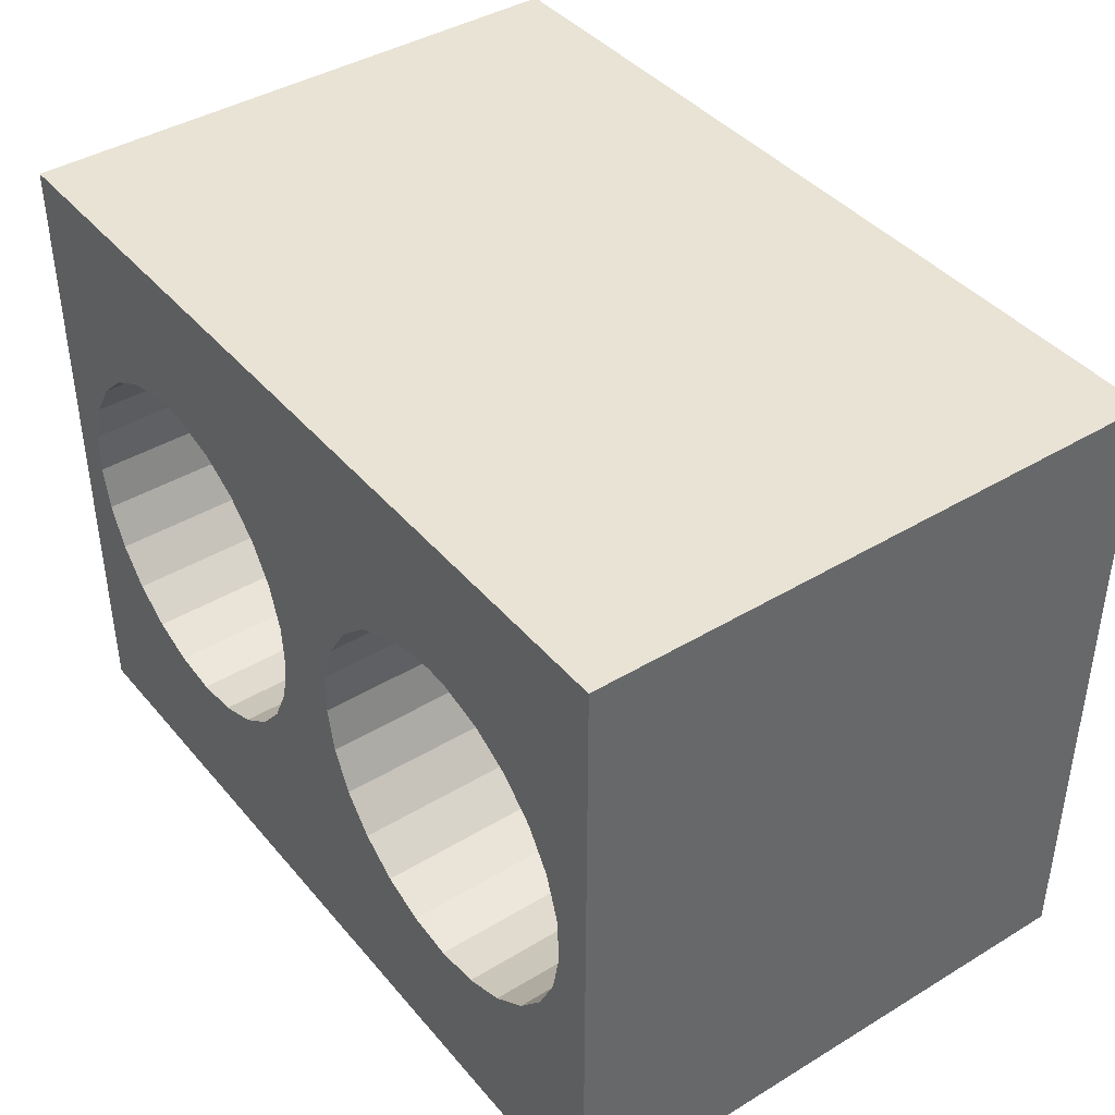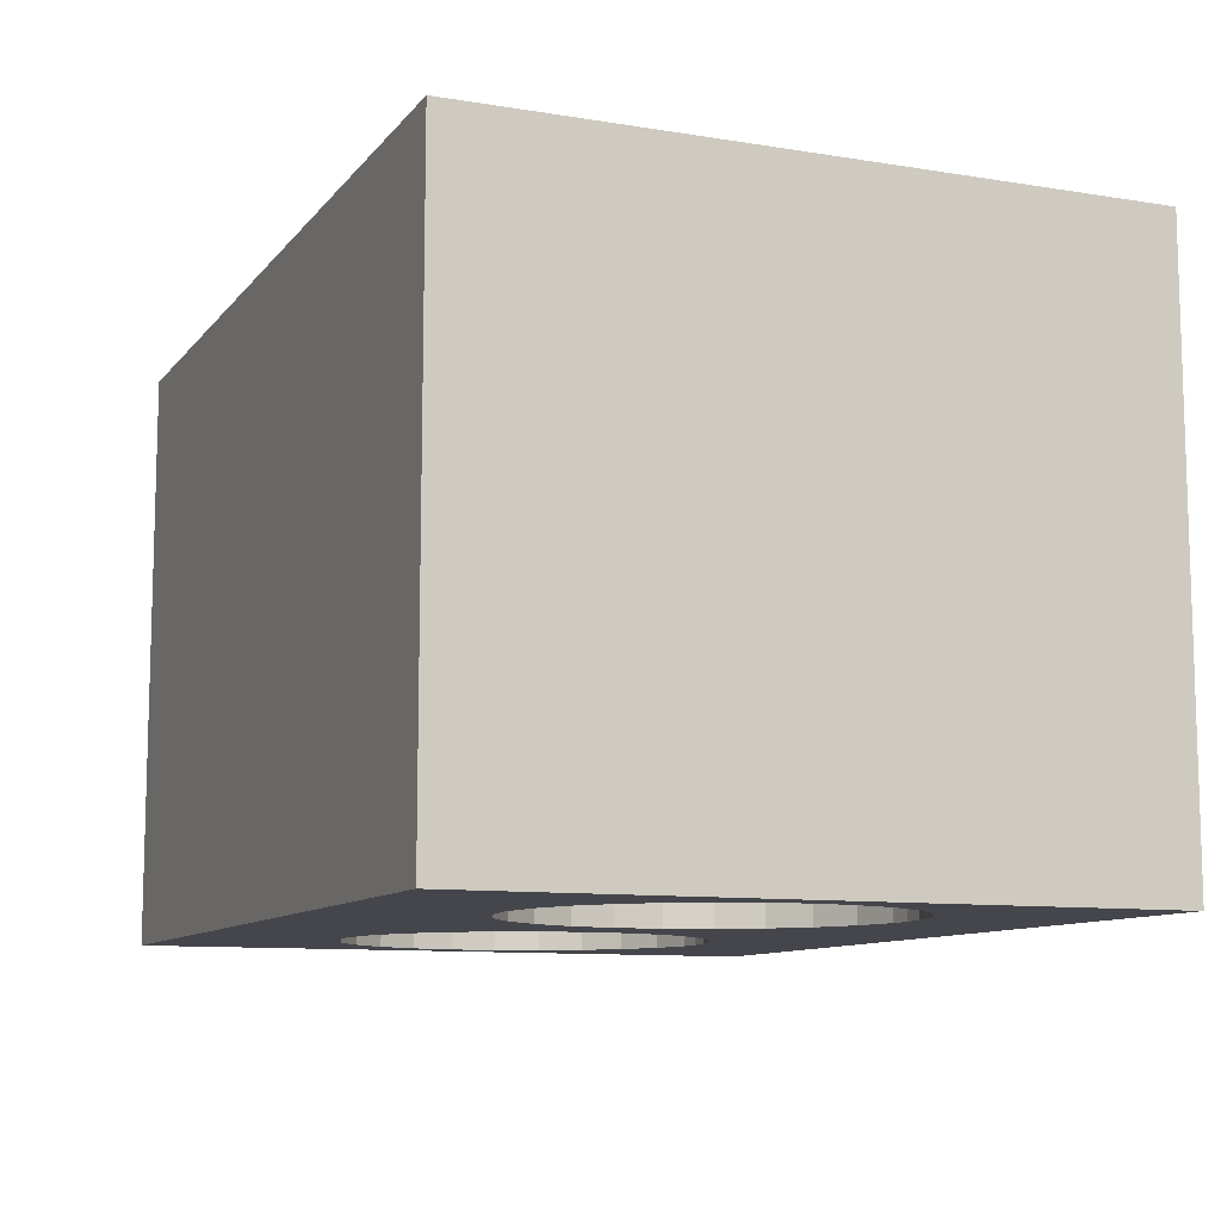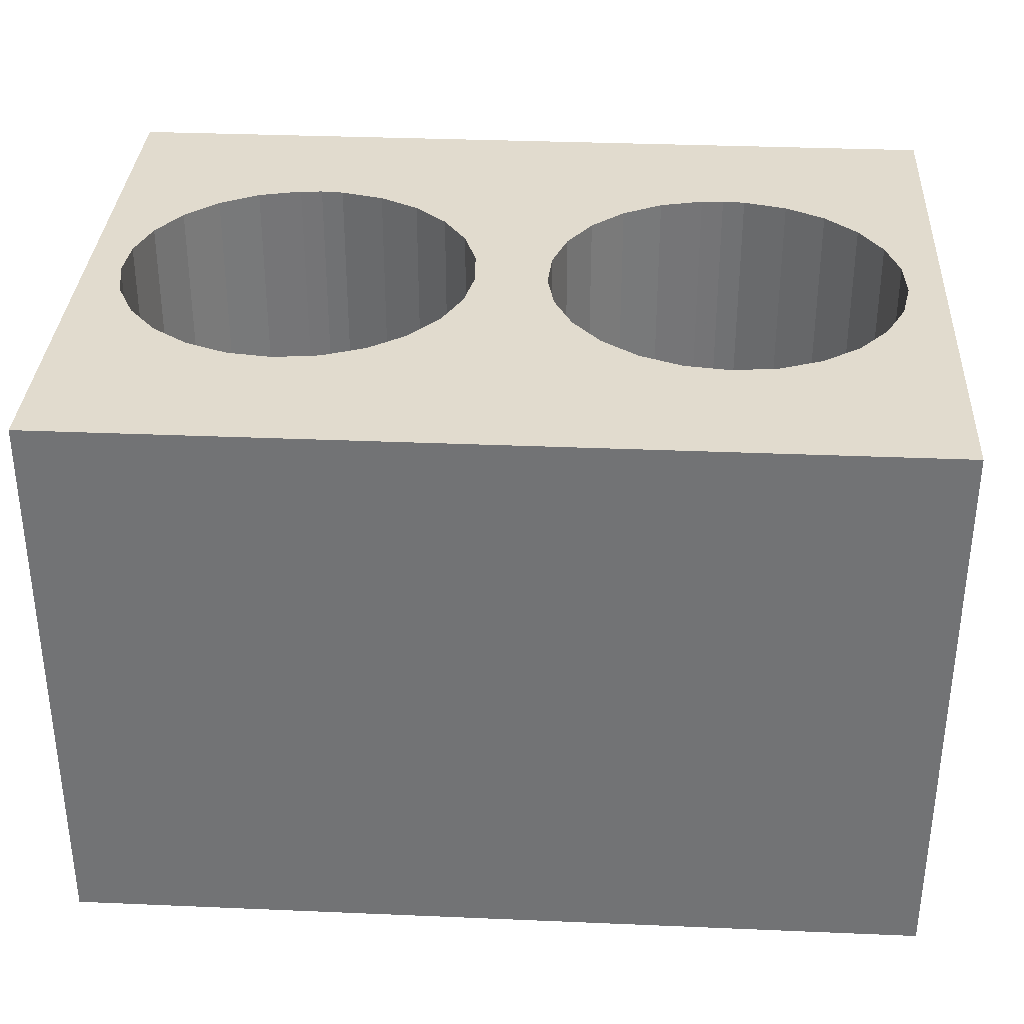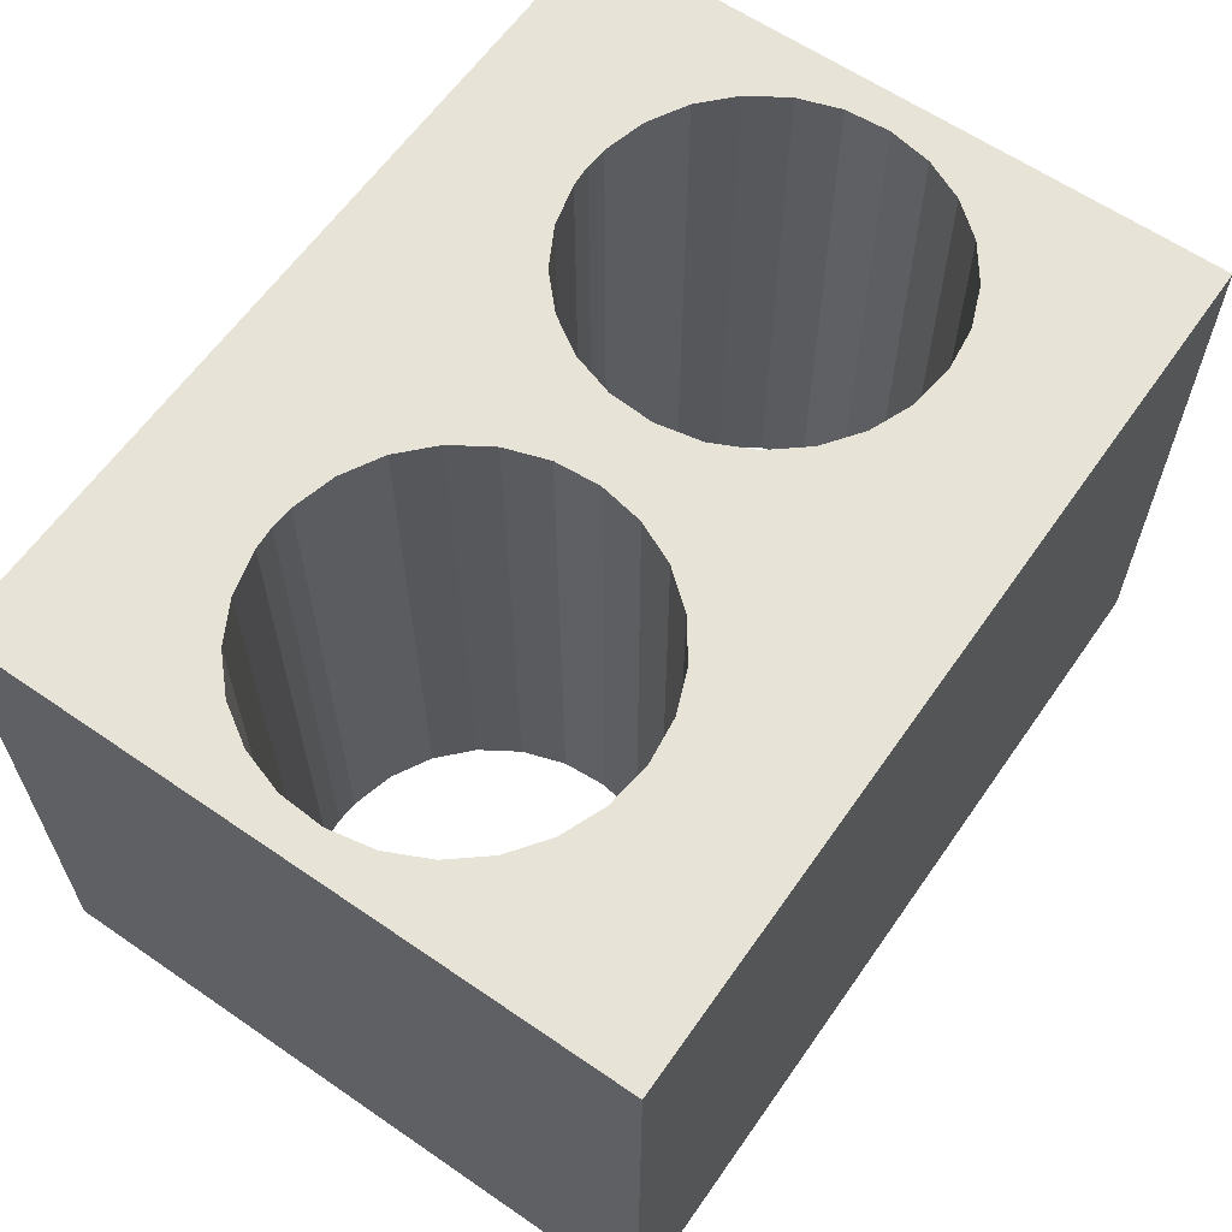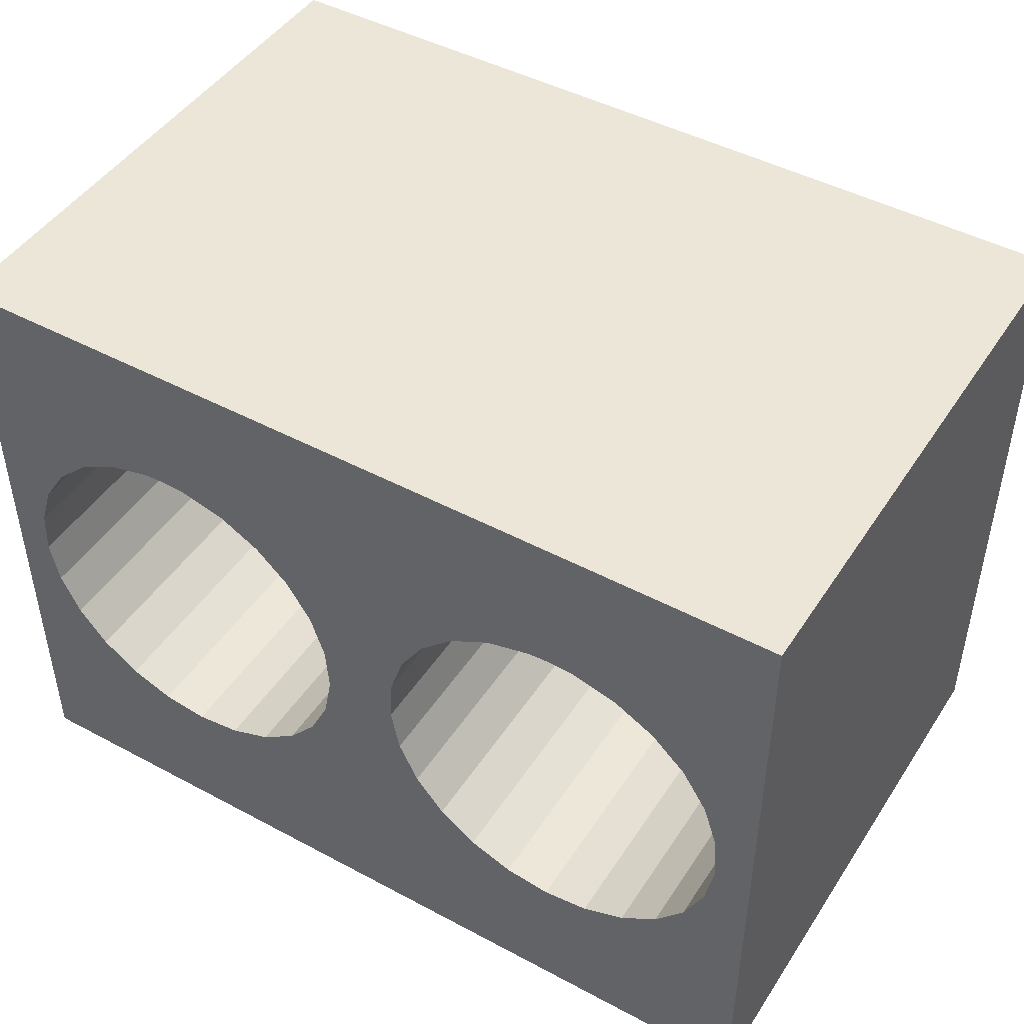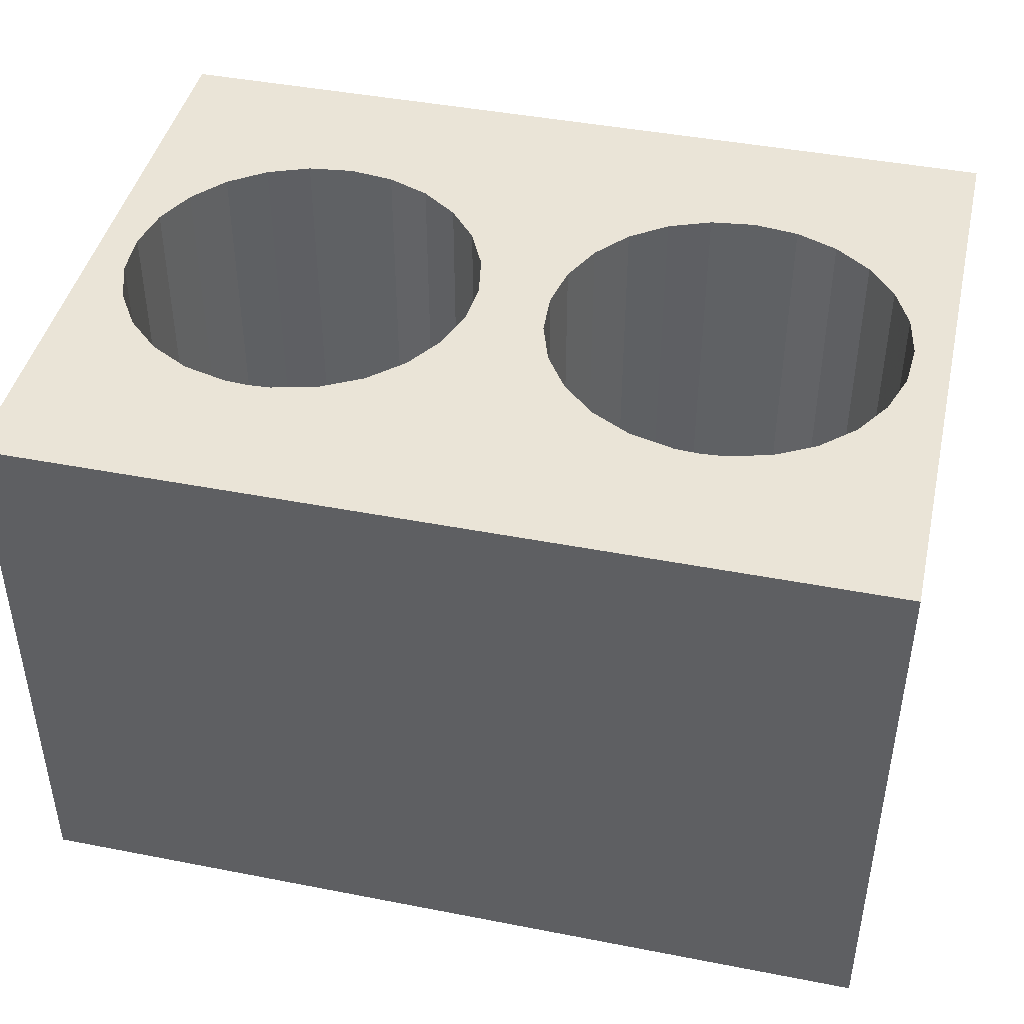
<metadata>
{"format":"obj","ext":"obj","renderer":"f3d","projection":"perspective","resolution":1024,"background":"white","views":[{"elev":41.3,"azim":53.8,"up":"+Z"},{"elev":-10.1,"azim":-112.5,"up":"+Y"},{"elev":33.8,"azim":-176.7,"up":"+Y"},{"elev":62.0,"azim":124.9,"up":"+Y"},{"elev":46.3,"azim":-148.6,"up":"+Z"},{"elev":43.7,"azim":12.9,"up":"+Y"}]}
</metadata>
<code>
v -0.03313 0.08 0.0248
v -0.0392 0.08 0.02324
v -0.06 0.08 0.045
v -0.04469 0.08 0.02023
v -0.04926 0.08 0.01594
v -0.05262 0.08 0.01064
v 0.06 0.08 0.045
v 0.06 0.08 -0.045
v 0.05495 0.08 -0.00157
v 0.05456 0.08 0.004685
v 0.05262 0.08 0.01064
v 0.04926 0.08 0.01594
v -0.05456 0.08 0.004685
v -0.05495 0.08 -0.00157
v -0.06 0.08 -0.045
v -0.03 0.08 -0.025
v -0.02378 0.08 -0.02421
v -0.01796 0.08 -0.02191
v -0.01289 0.08 -0.01822
v -0.008892 0.08 -0.0134
v 0.04711 0.08 -0.01822
v 0.05111 0.08 -0.0134
v 0.05378 0.08 -0.007725
v 0.04469 0.08 0.02023
v 0.0392 0.08 0.02324
v 0.03313 0.08 0.0248
v 0.03 0.08 -0.025
v 0.03622 0.08 -0.02421
v 0.04204 0.08 -0.02191
v -0.01531 0.08 0.02023
v 0.0208 0.08 0.02324
v -0.01074 0.08 0.01594
v 0.01531 0.08 0.02023
v -0.0208 0.08 0.02324
v -0.02687 0.08 0.0248
v -0.03 0.08 0.025
v -0.05378 0.08 -0.007725
v -0.05111 0.08 -0.0134
v -0.04711 0.08 -0.01822
v -0.006224 0.08 -0.007725
v 0.008892 0.08 -0.0134
v -0.005049 0.08 -0.00157
v 0.006224 0.08 -0.007725
v 0.01074 0.08 0.01594
v 0.007379 0.08 0.01064
v -0.007379 0.08 0.01064
v 0.02687 0.08 0.0248
v 0.03 0.08 0.025
v 0.01289 0.08 -0.01822
v 0.01796 0.08 -0.02191
v 0.02378 0.08 -0.02421
v -0.04204 0.08 -0.02191
v -0.03622 0.08 -0.02421
v -0.005443 0.08 0.004685
v 0.005443 0.08 0.004685
v 0.005049 0.08 -0.00157
v -0.01289 0 -0.01822
v -0.01796 0 -0.02191
v 0.06 0 -0.045
v -0.02378 0 -0.02421
v -0.06 0 -0.045
v -0.03 0 -0.025
v -0.03622 0 -0.02421
v 0.03313 0 0.0248
v 0.0392 0 0.02324
v 0.06 0 0.045
v -0.04204 0 -0.02191
v -0.04711 0 -0.01822
v -0.05111 0 -0.0134
v -0.06 0 0.045
v -0.05262 0 0.01064
v -0.04926 0 0.01594
v 0.04469 0 0.02023
v 0.04926 0 0.01594
v 0.05262 0 0.01064
v 0.05456 0 0.004685
v 0.05495 0 -0.00157
v 0.05378 0 -0.007725
v 0.05111 0 -0.0134
v 0.04711 0 -0.01822
v 0.04204 0 -0.02191
v 0.03622 0 -0.02421
v -0.0208 0 0.02324
v 0.0208 0 0.02324
v 0.02687 0 0.0248
v 0.03 0 0.025
v -0.05378 0 -0.007725
v -0.05495 0 -0.00157
v -0.05456 0 0.004685
v -0.04469 0 0.02023
v -0.0392 0 0.02324
v -0.03313 0 0.0248
v 0.006224 0 -0.007725
v -0.008892 0 -0.0134
v 0.008892 0 -0.0134
v 0.01289 0 -0.01822
v -0.03 0 0.025
v -0.02687 0 0.0248
v -0.01531 0 0.02023
v -0.01074 0 0.01594
v 0.01531 0 0.02023
v 0.01074 0 0.01594
v 0.03 0 -0.025
v 0.02378 0 -0.02421
v 0.01796 0 -0.02191
v 0.007379 0 0.01064
v -0.007379 0 0.01064
v 0.005443 0 0.004685
v -0.005443 0 0.004685
v 0.005049 0 -0.00157
v -0.005049 0 -0.00157
v -0.006224 0 -0.007725
f 1 2 3
f 2 4 3
f 3 4 5
f 3 5 6
f 7 8 9
f 9 10 7
f 7 10 11
f 7 11 12
f 6 13 3
f 3 13 14
f 3 14 15
f 15 16 8
f 8 16 17
f 17 18 8
f 8 18 19
f 8 19 20
f 21 22 8
f 8 22 23
f 8 23 9
f 12 24 7
f 7 24 25
f 7 25 26
f 27 28 8
f 8 28 29
f 8 29 21
f 30 31 32
f 32 31 33
f 34 35 3
f 3 35 36
f 3 36 1
f 14 37 15
f 15 37 38
f 15 38 39
f 20 40 41
f 41 40 42
f 41 42 43
f 33 44 32
f 32 44 45
f 32 45 46
f 30 34 31
f 31 34 3
f 31 3 47
f 47 3 7
f 47 7 48
f 48 7 26
f 41 49 20
f 20 49 50
f 20 50 8
f 8 50 51
f 8 51 27
f 39 52 15
f 15 52 53
f 15 53 16
f 46 45 54
f 54 45 55
f 54 55 42
f 42 55 56
f 42 56 43
f 57 58 59
f 59 58 60
f 59 60 61
f 61 60 62
f 61 62 63
f 64 65 66
f 63 67 61
f 61 67 68
f 61 68 69
f 70 71 72
f 65 73 66
f 66 73 74
f 66 74 75
f 75 76 66
f 66 76 77
f 66 77 59
f 59 77 78
f 59 78 79
f 79 80 59
f 59 80 81
f 59 81 82
f 83 84 70
f 70 84 85
f 70 85 66
f 66 85 86
f 66 86 64
f 69 87 61
f 61 87 88
f 61 88 70
f 70 88 89
f 70 89 71
f 72 90 70
f 70 90 91
f 70 91 92
f 93 94 95
f 95 94 57
f 95 57 96
f 92 97 70
f 70 97 98
f 70 98 83
f 83 99 84
f 84 99 100
f 84 100 101
f 101 100 102
f 82 103 59
f 59 103 104
f 59 104 57
f 57 104 105
f 57 105 96
f 102 100 106
f 106 100 107
f 106 107 108
f 108 107 109
f 108 109 110
f 110 109 111
f 110 111 93
f 93 111 112
f 93 112 94
f 8 7 59
f 59 7 66
f 15 8 61
f 61 8 59
f 3 15 70
f 70 15 61
f 7 3 66
f 66 3 70
f 16 62 17
f 17 62 60
f 17 60 18
f 18 60 58
f 18 58 19
f 19 58 57
f 19 57 20
f 20 57 94
f 20 94 40
f 40 94 112
f 40 112 42
f 42 112 111
f 42 111 54
f 54 111 109
f 54 109 46
f 46 109 107
f 46 107 32
f 32 107 100
f 32 100 30
f 30 100 99
f 30 99 34
f 34 99 83
f 34 83 35
f 35 83 98
f 35 98 36
f 36 98 97
f 36 97 1
f 1 97 92
f 1 92 2
f 2 92 91
f 2 91 4
f 4 91 90
f 4 90 5
f 5 90 72
f 5 72 6
f 6 72 71
f 6 71 13
f 13 71 89
f 13 89 14
f 14 89 88
f 14 88 37
f 37 88 87
f 37 87 38
f 38 87 69
f 38 69 39
f 39 69 68
f 39 68 52
f 52 68 67
f 52 67 53
f 53 67 63
f 53 63 16
f 16 63 62
f 27 103 28
f 28 103 82
f 28 82 29
f 29 82 81
f 29 81 21
f 21 81 80
f 21 80 22
f 22 80 79
f 22 79 23
f 23 79 78
f 23 78 9
f 9 78 77
f 9 77 10
f 10 77 76
f 10 76 11
f 11 76 75
f 11 75 12
f 12 75 74
f 12 74 24
f 24 74 73
f 24 73 25
f 25 73 65
f 25 65 26
f 26 65 64
f 26 64 48
f 48 64 86
f 48 86 47
f 47 86 85
f 47 85 31
f 31 85 84
f 31 84 33
f 33 84 101
f 33 101 44
f 44 101 102
f 44 102 45
f 45 102 106
f 45 106 55
f 55 106 108
f 55 108 56
f 56 108 110
f 56 110 43
f 43 110 93
f 43 93 41
f 41 93 95
f 41 95 49
f 49 95 96
f 49 96 50
f 50 96 105
f 50 105 51
f 51 105 104
f 51 104 27
f 27 104 103

</code>
